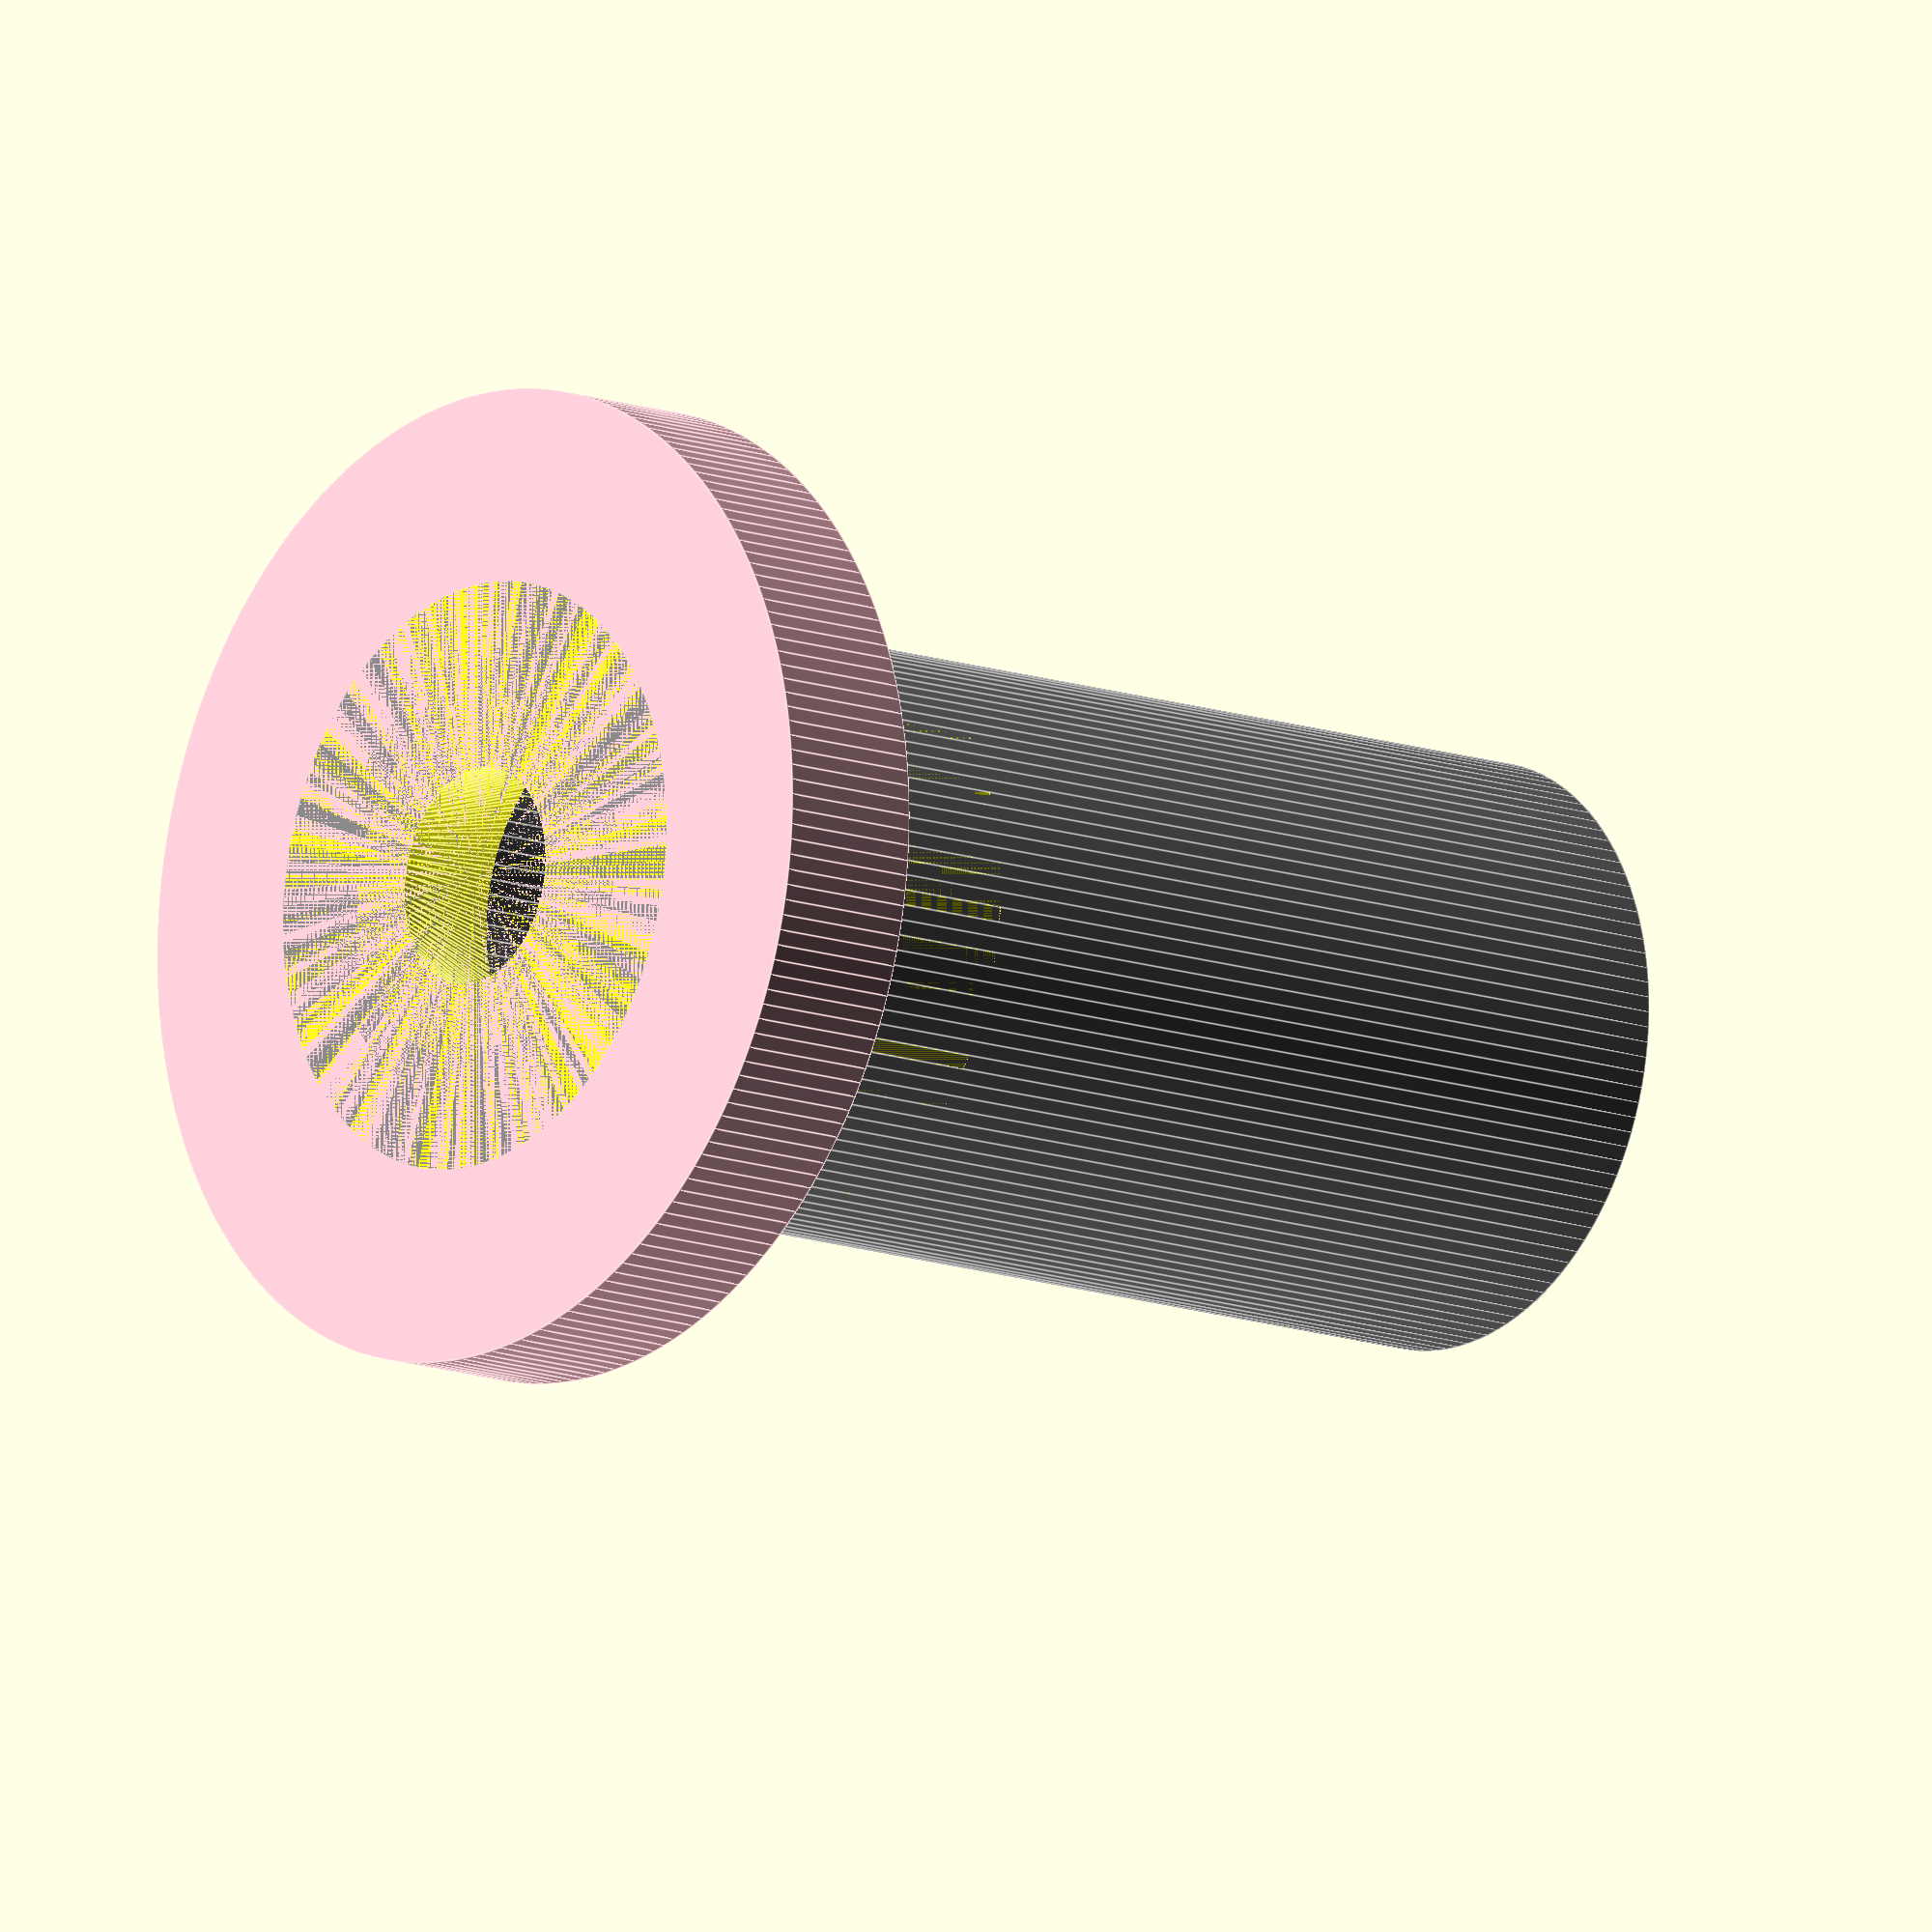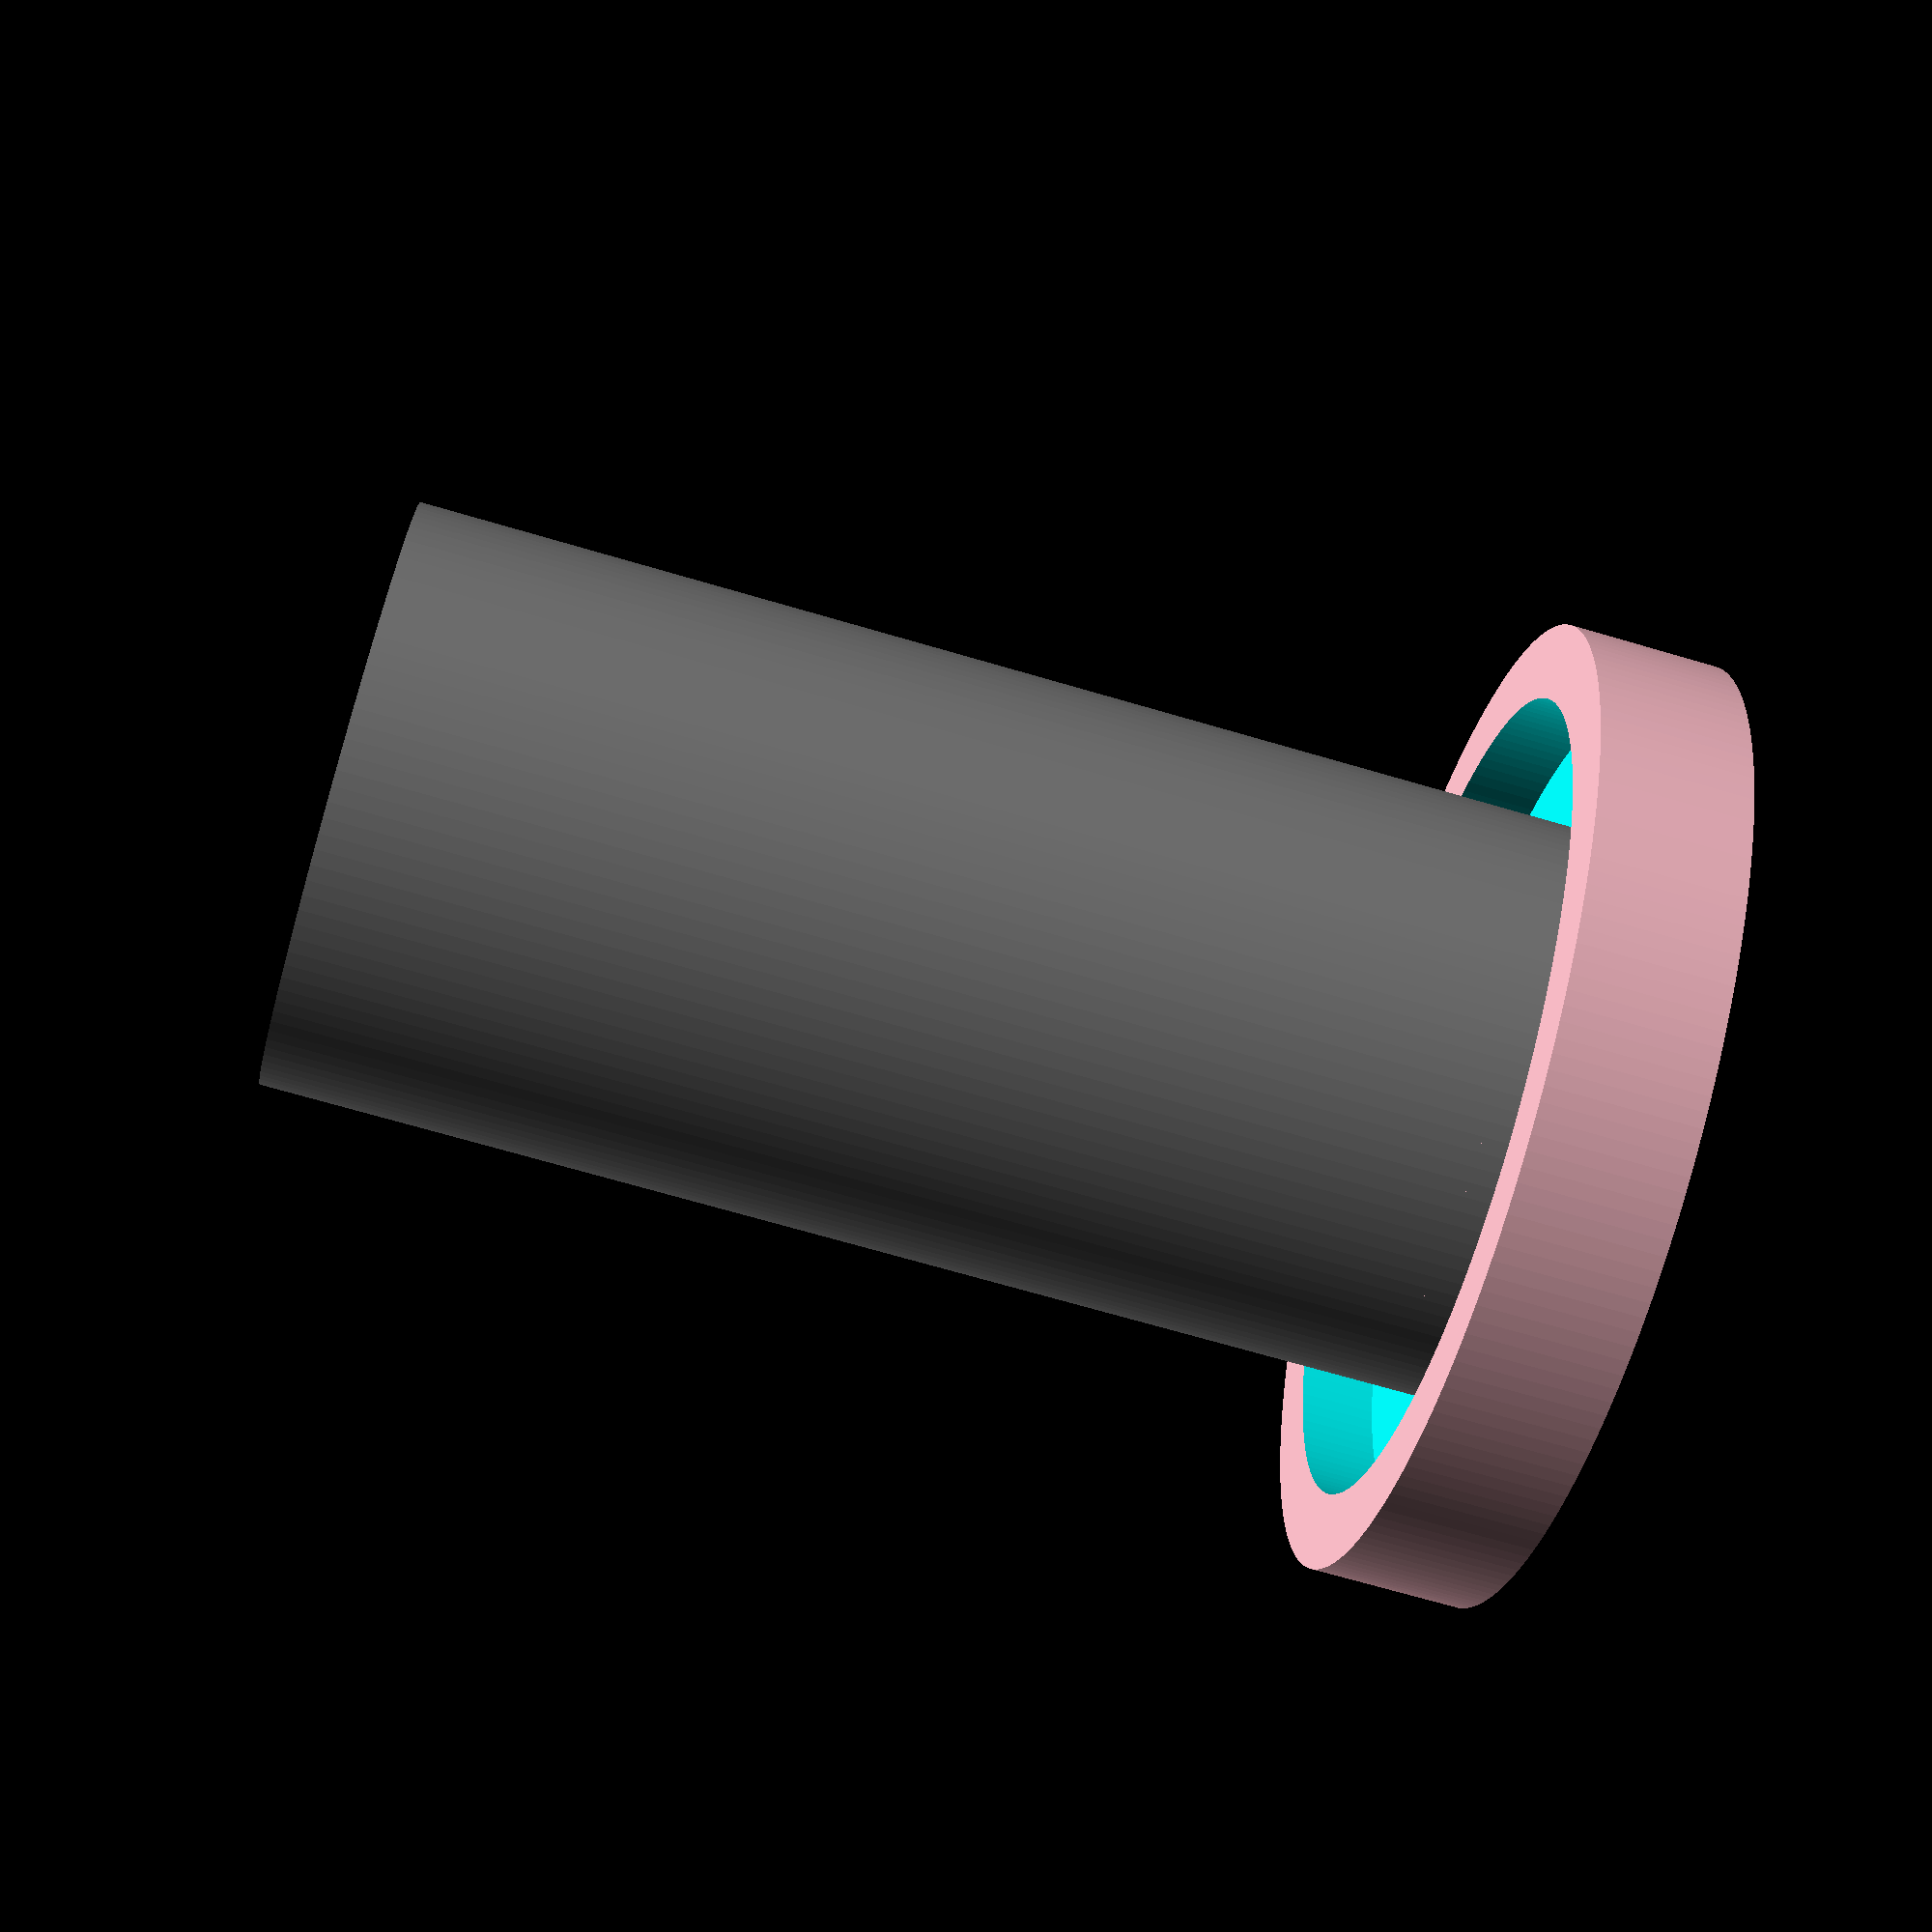
<openscad>
$fa = 1;
$fs = 0.4;

epsilon = 0.001;

//all measurements in mm

inner_pipe_diameter = 15.5;
outer_pipe_diameter = 21.4;
pipe_wall_thickness = 3.06;
tube_wall_thickness = 3;
cap_wall_thickness = 2;

board_short_way = 11.4;
board_long_way = 22.1;
board_thickness = 1.6;

board_clearance = 4;
component_width = 8.43;
sideA_clearance = 1.81;
sideB_clearance = 1.16;

led_main_diameter = 5;
led_base_diameter = 5.7;

difference(){ 
    //un notched part
    
    union(){
        //funnel
        color("Yellow")
        difference() {
            cylinder(
                h=board_short_way - epsilon,
                r=inner_pipe_diameter/2 - epsilon
            );
            translate([0, 0, -epsilon])
            cylinder(
                h=board_short_way + epsilon,
                r1=led_base_diameter/2,
                r2=inner_pipe_diameter/2
            );
        }

        //simple tube
        color("Grey")
        difference() {
            cylinder(h=board_short_way + board_long_way - epsilon,
                     r=inner_pipe_diameter/2);
            translate([0, 0, -epsilon])
            cylinder(h=board_short_way + board_long_way + epsilon,
                     r=(inner_pipe_diameter/2) - tube_wall_thickness);
        }
    }
    
    //board
    translate([
        board_thickness*.75,
        -board_short_way/2,
        board_short_way
    ])
    union(){
        color("LightBlue")
        cube([
            board_thickness,
            board_short_way, 
            board_long_way
        ]);
        // components
        translate([
            -board_clearance + board_thickness,
            sideA_clearance,
            2
            ])
        color("Red")
        cube([
            board_clearance - epsilon,
            component_width,
            board_long_way - 4
        ]);
    }
}


// end cap
difference(){
    color("Pink")
    cylinder(
        h=cap_wall_thickness*2 - epsilon,
        r=inner_pipe_diameter/2 + pipe_wall_thickness + cap_wall_thickness
    );
    translate([0, 0, -epsilon])
    cylinder(
        h=cap_wall_thickness*(2+epsilon),
        r=inner_pipe_diameter/2 - cap_wall_thickness
    );
    translate([0, 0, cap_wall_thickness])
    cylinder(
        h=cap_wall_thickness,
        r=inner_pipe_diameter/2 + pipe_wall_thickness
    );
}



    
    
    
    
    
    
    
    
    
</openscad>
<views>
elev=12.6 azim=46.3 roll=229.8 proj=o view=edges
elev=69.6 azim=281.9 roll=73.6 proj=p view=wireframe
</views>
